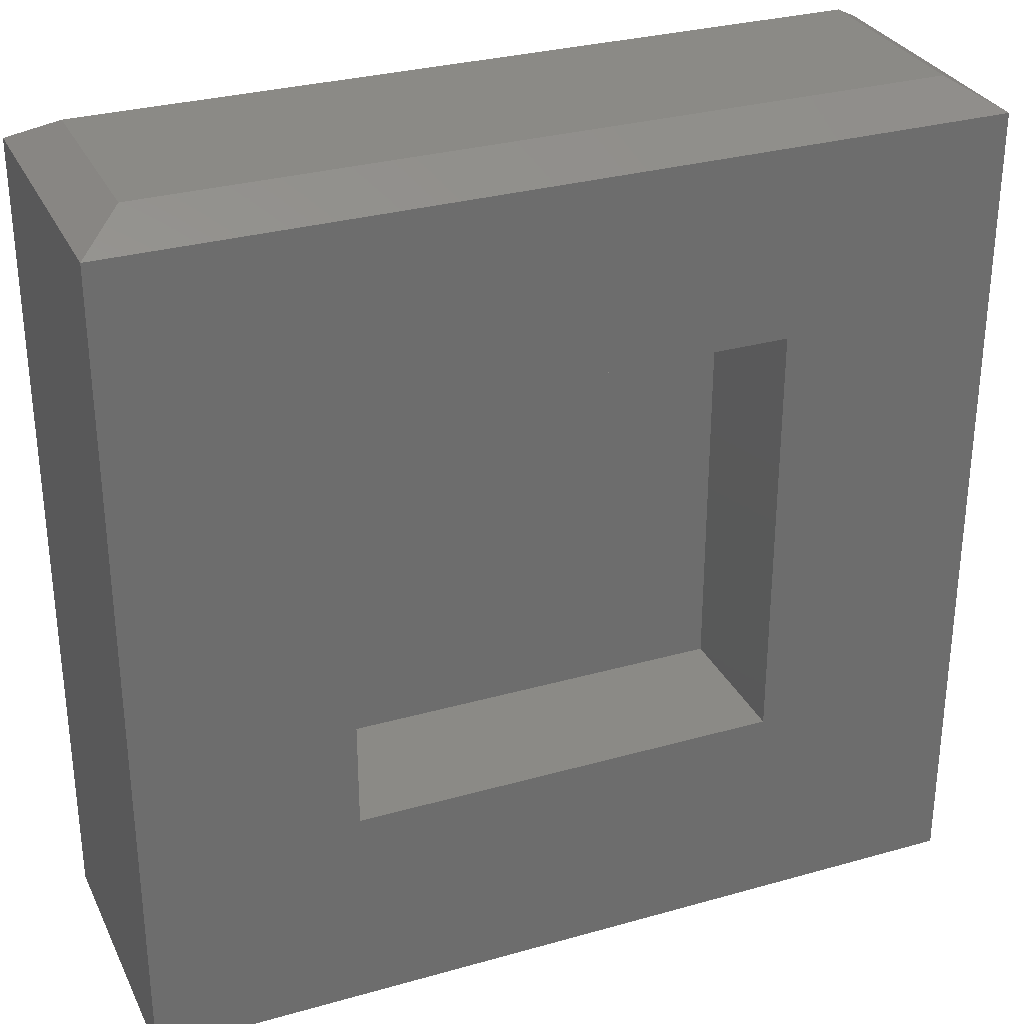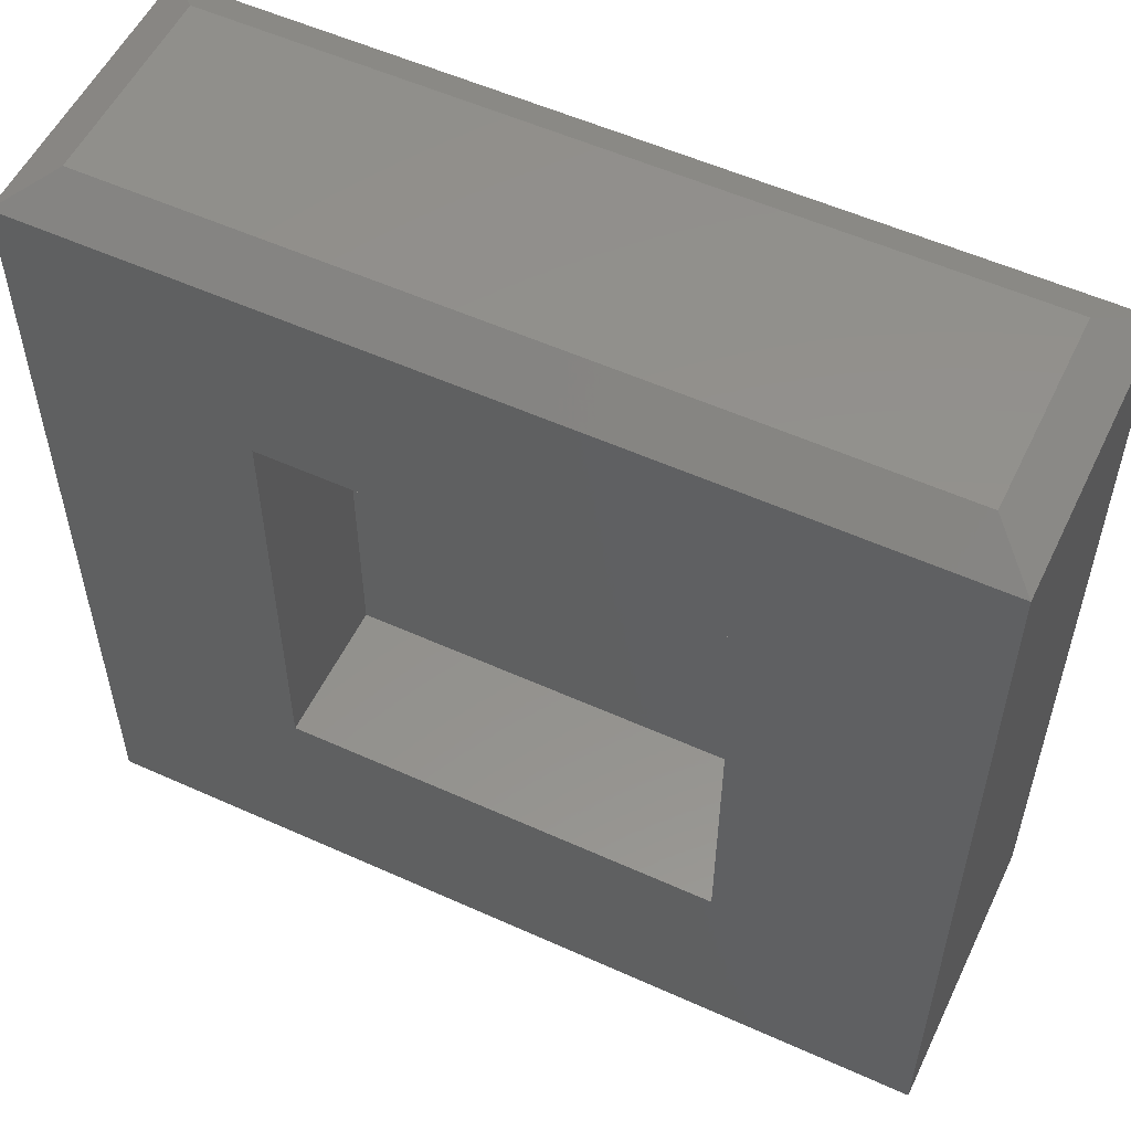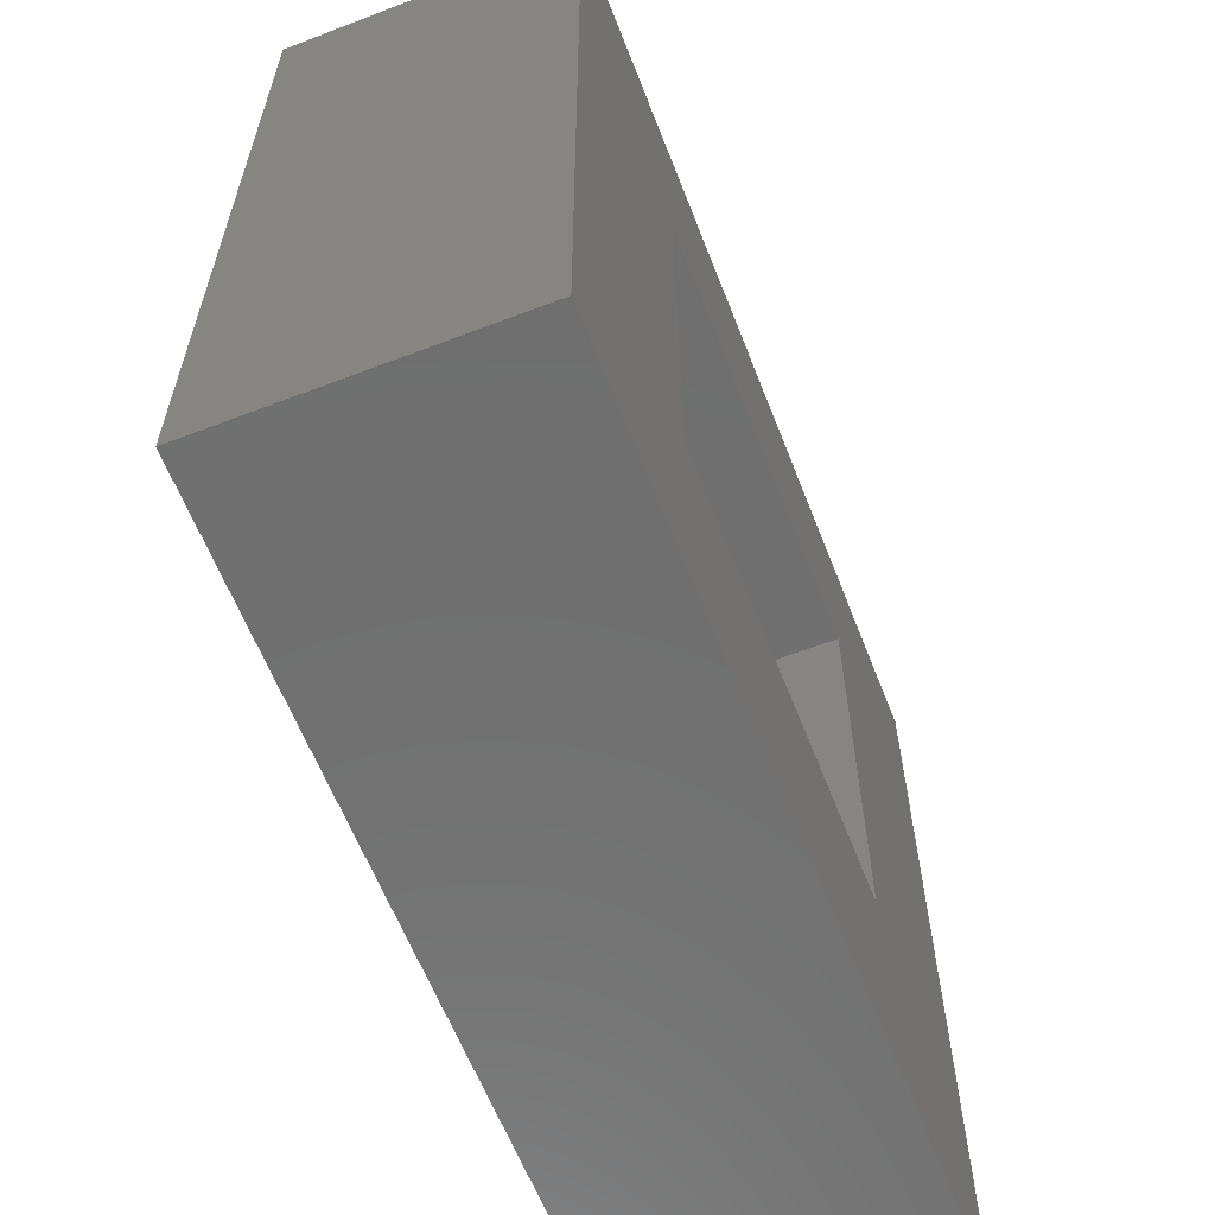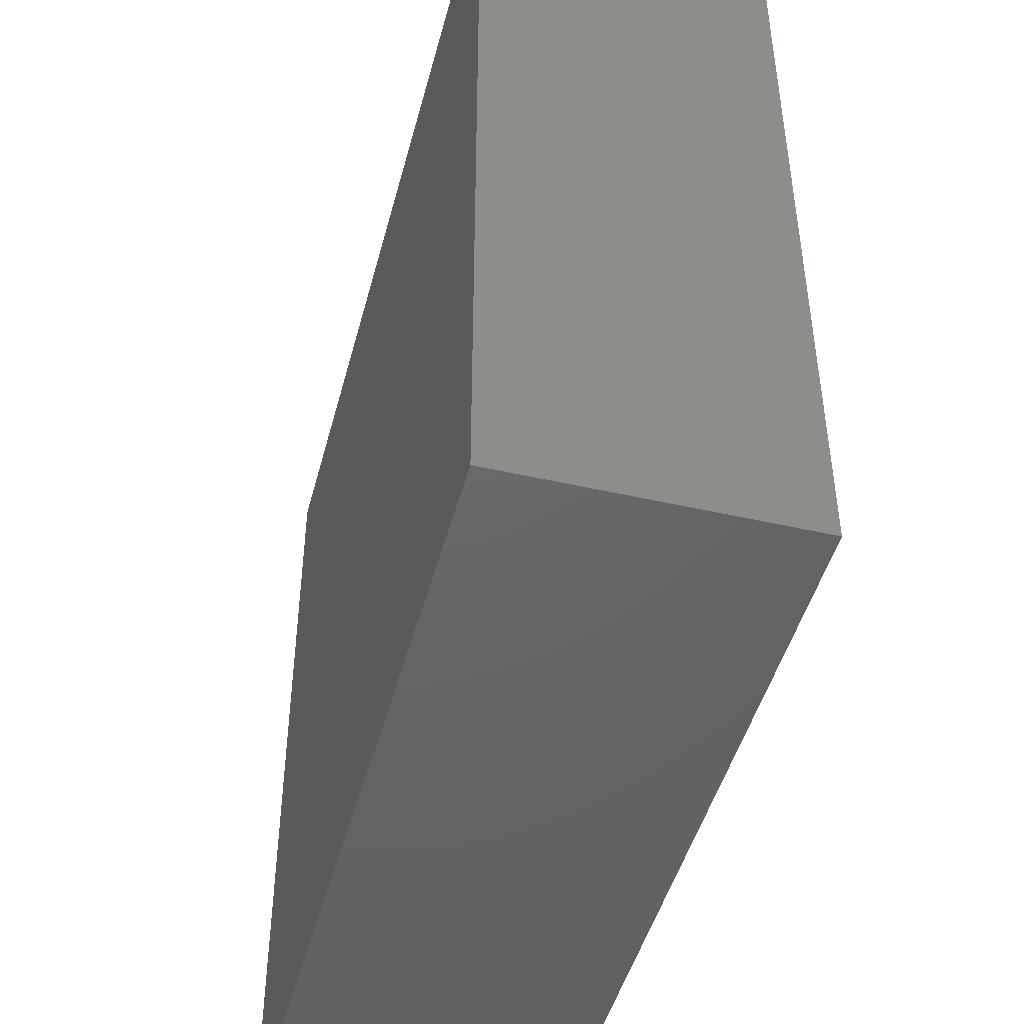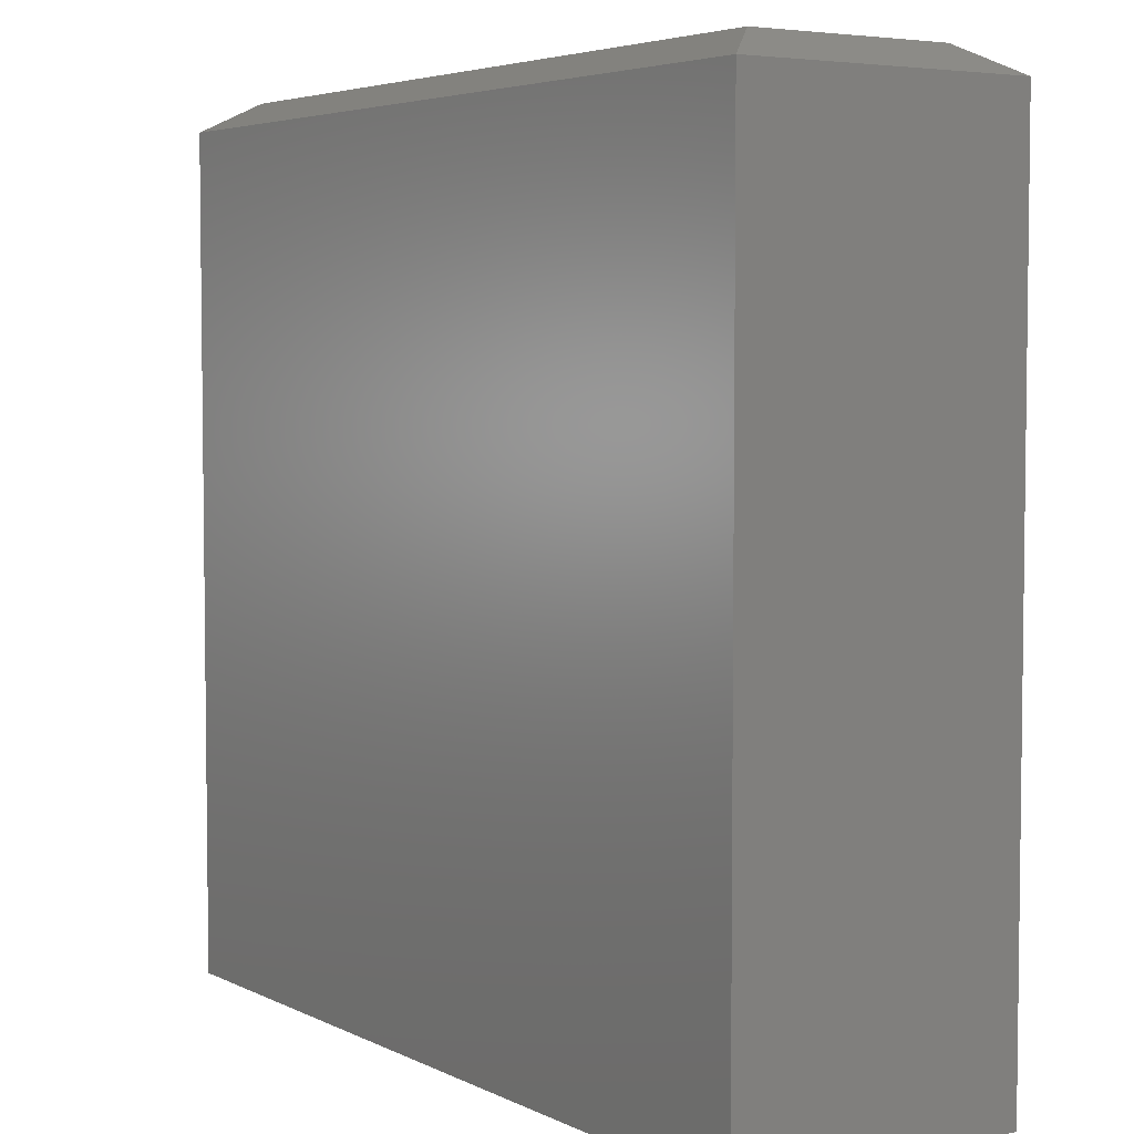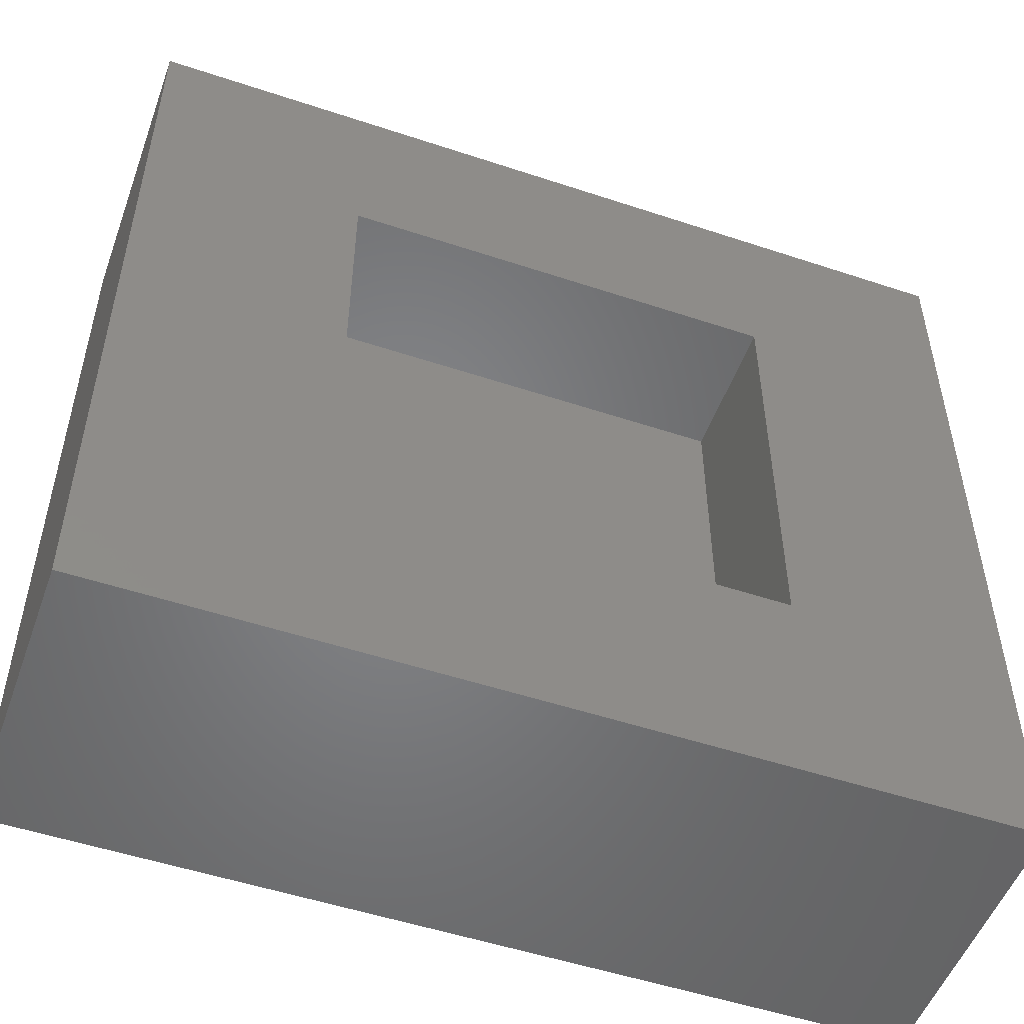
<metadata>
{"format":"stl","ext":"stl","renderer":"f3d","projection":"perspective","resolution":1024,"background":"white","views":[{"elev":30.4,"azim":-22.3,"up":"+Y"},{"elev":54.9,"azim":25.5,"up":"+Y"},{"elev":-61.7,"azim":-68.7,"up":"+Y"},{"elev":-46.7,"azim":-104.6,"up":"+Y"},{"elev":4.6,"azim":-123.9,"up":"+Y"},{"elev":-51.9,"azim":-19.8,"up":"+Y"}]}
</metadata>
<code>
# stl→obj: 20 verts, 36 faces
v 0.75 -0.75 0.5
v 0.375 -0.375 0.5
v -0.75 -0.75 0.5
v -0.375 -0.375 0.5
v -0.75 0.7031 0.5
v -0.375 0.375 0.5
v 0.75 0.7031 0.5
v 0.375 0.375 0.5
v -0.375 0.375 0.25
v -0.375 -0.375 0.25
v 0.375 0.375 0.25
v 0.375 -0.375 0.25
v -0.75 -0.75 0
v -0.75 0.7031 0
v 0.75 -0.75 0
v 0.75 0.7031 0
v 0.6719 0.75 0.4219
v 0.6719 0.75 0.07812
v -0.6719 0.75 0.4219
v -0.6719 0.75 0.07812
f 1 2 3
f 3 2 4
f 3 4 5
f 5 4 6
f 5 6 7
f 7 6 8
f 7 8 1
f 1 8 2
f 9 6 10
f 10 6 4
f 11 8 9
f 9 8 6
f 12 2 11
f 11 2 8
f 10 4 12
f 12 4 2
f 10 12 9
f 9 12 11
f 13 14 15
f 15 14 16
f 5 14 3
f 3 14 13
f 17 18 19
f 19 18 20
f 1 15 7
f 7 15 16
f 7 16 17
f 17 16 18
f 14 20 16
f 16 20 18
f 14 5 20
f 20 5 19
f 5 7 19
f 19 7 17
f 3 13 1
f 1 13 15

</code>
